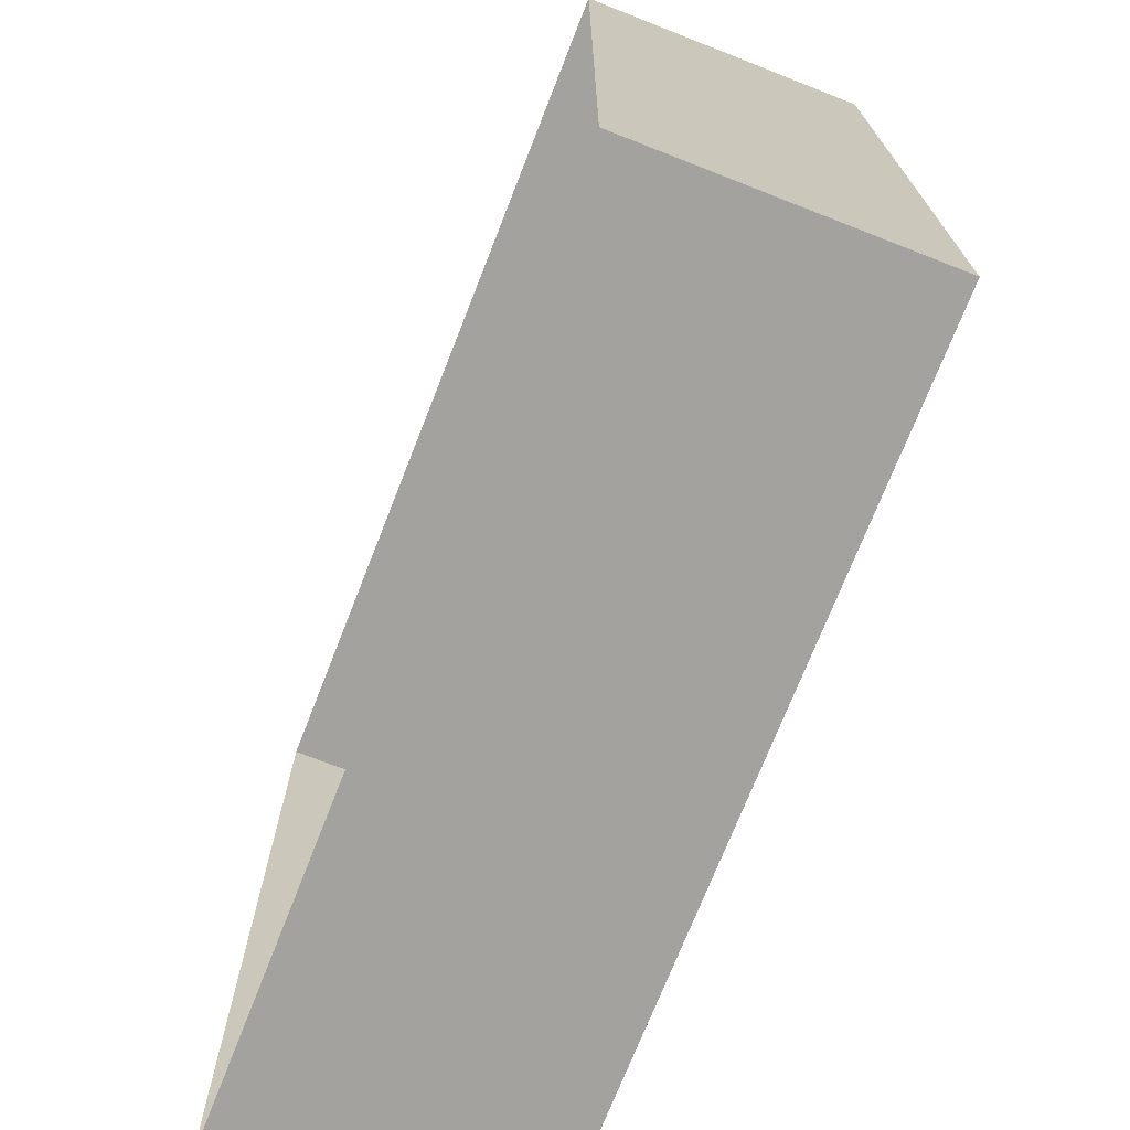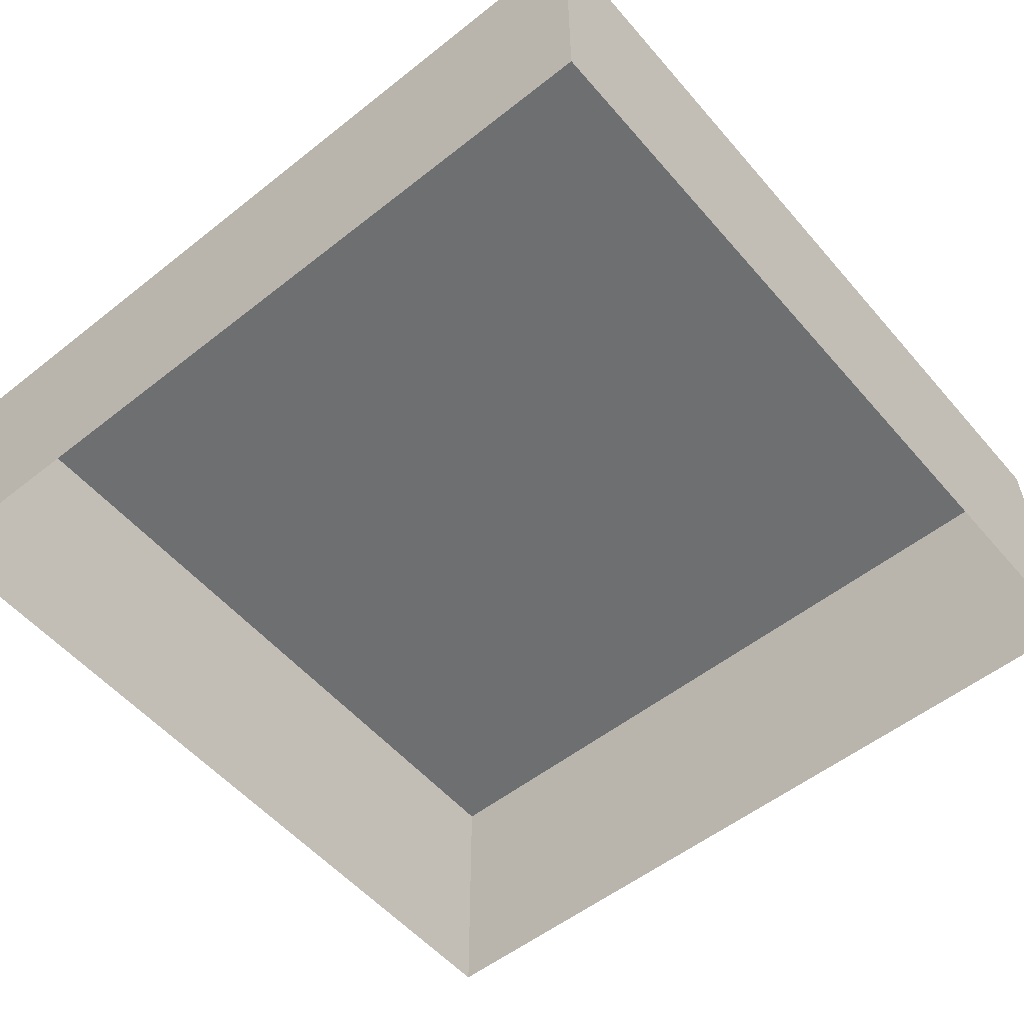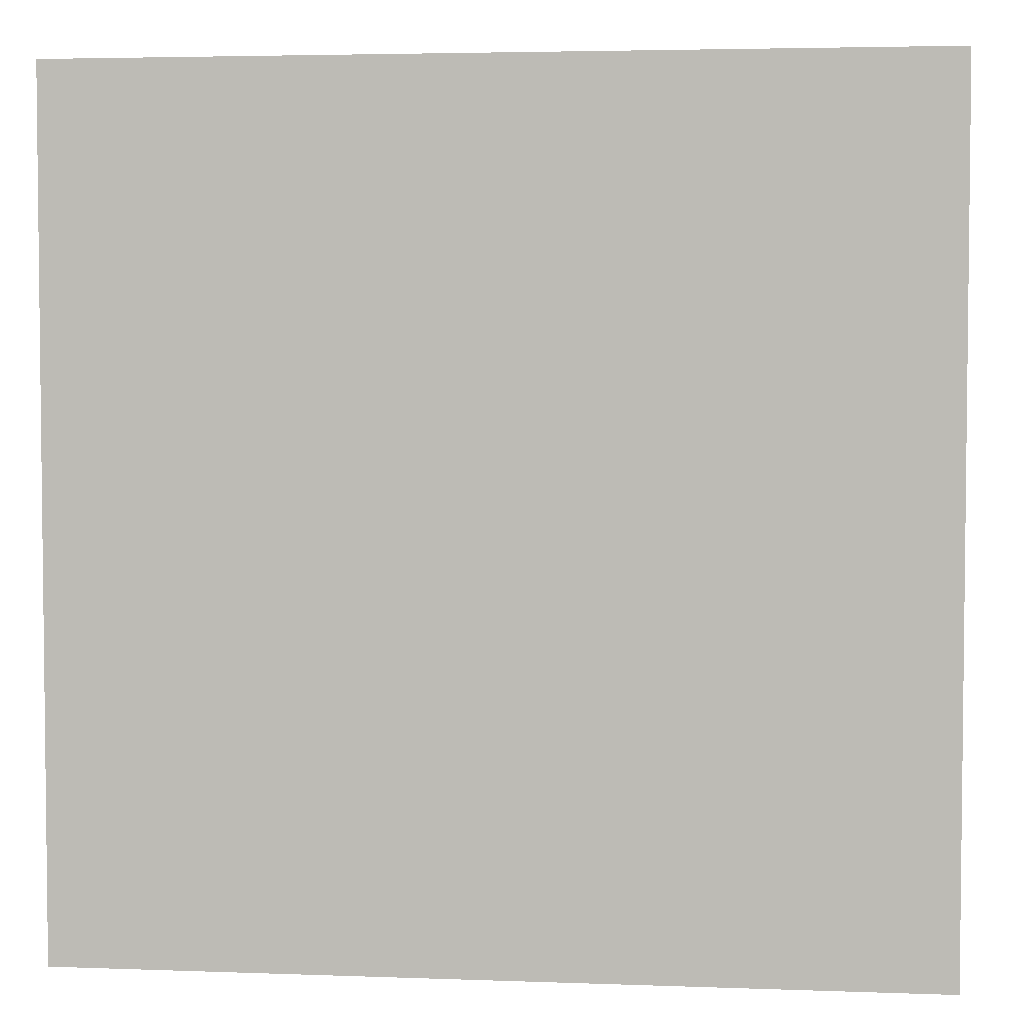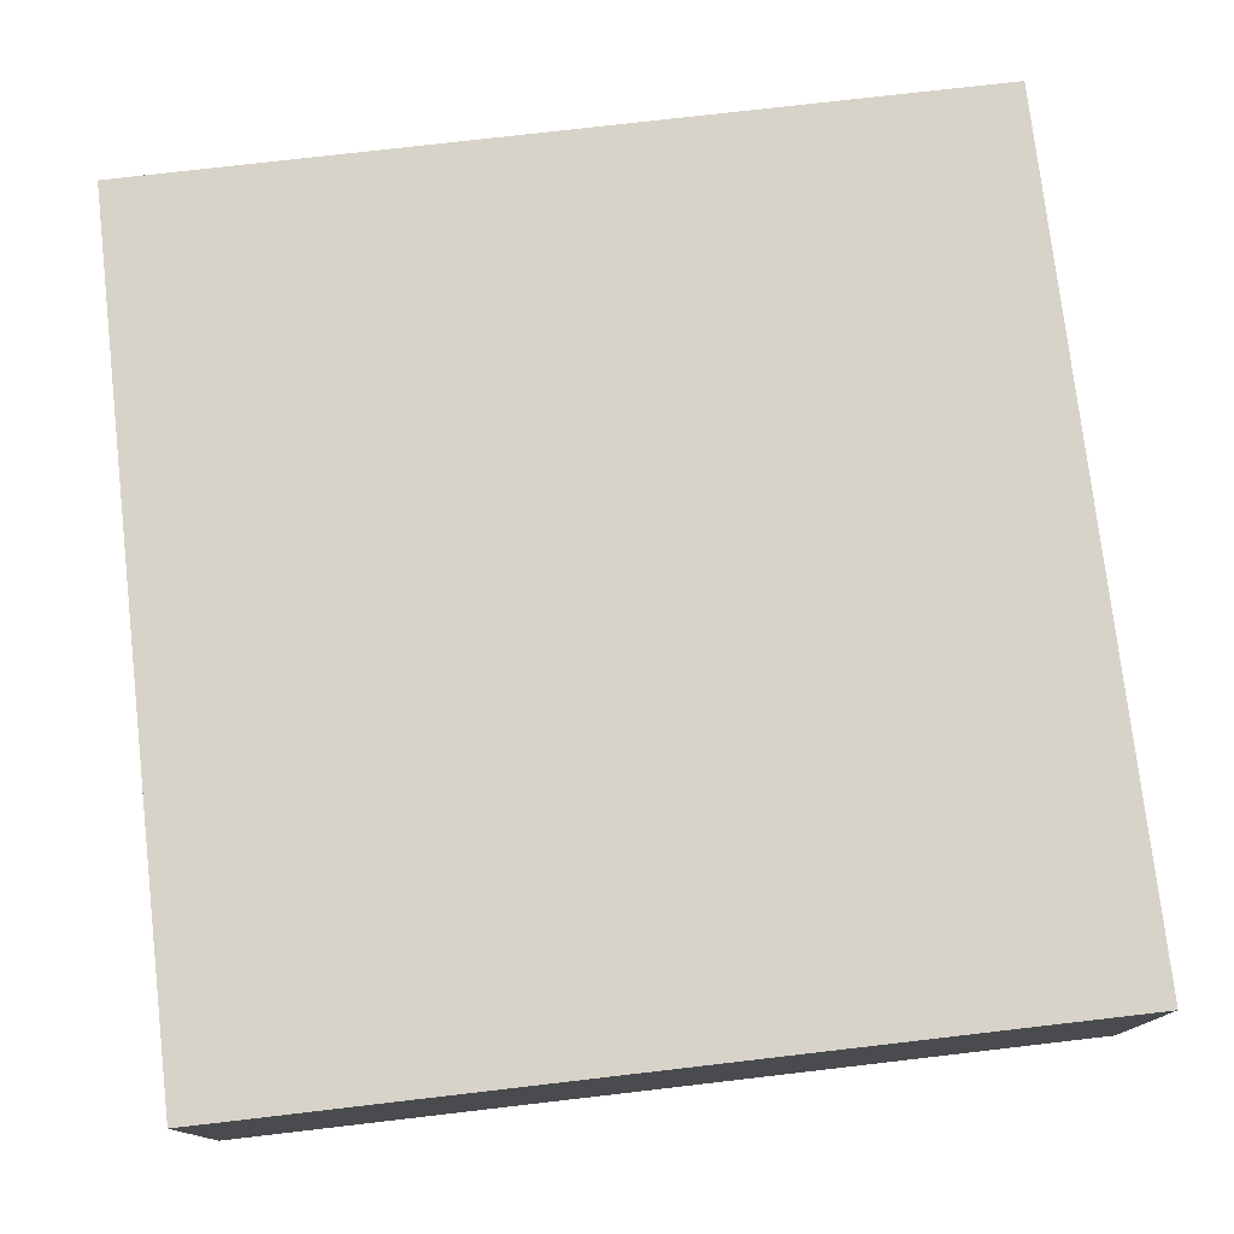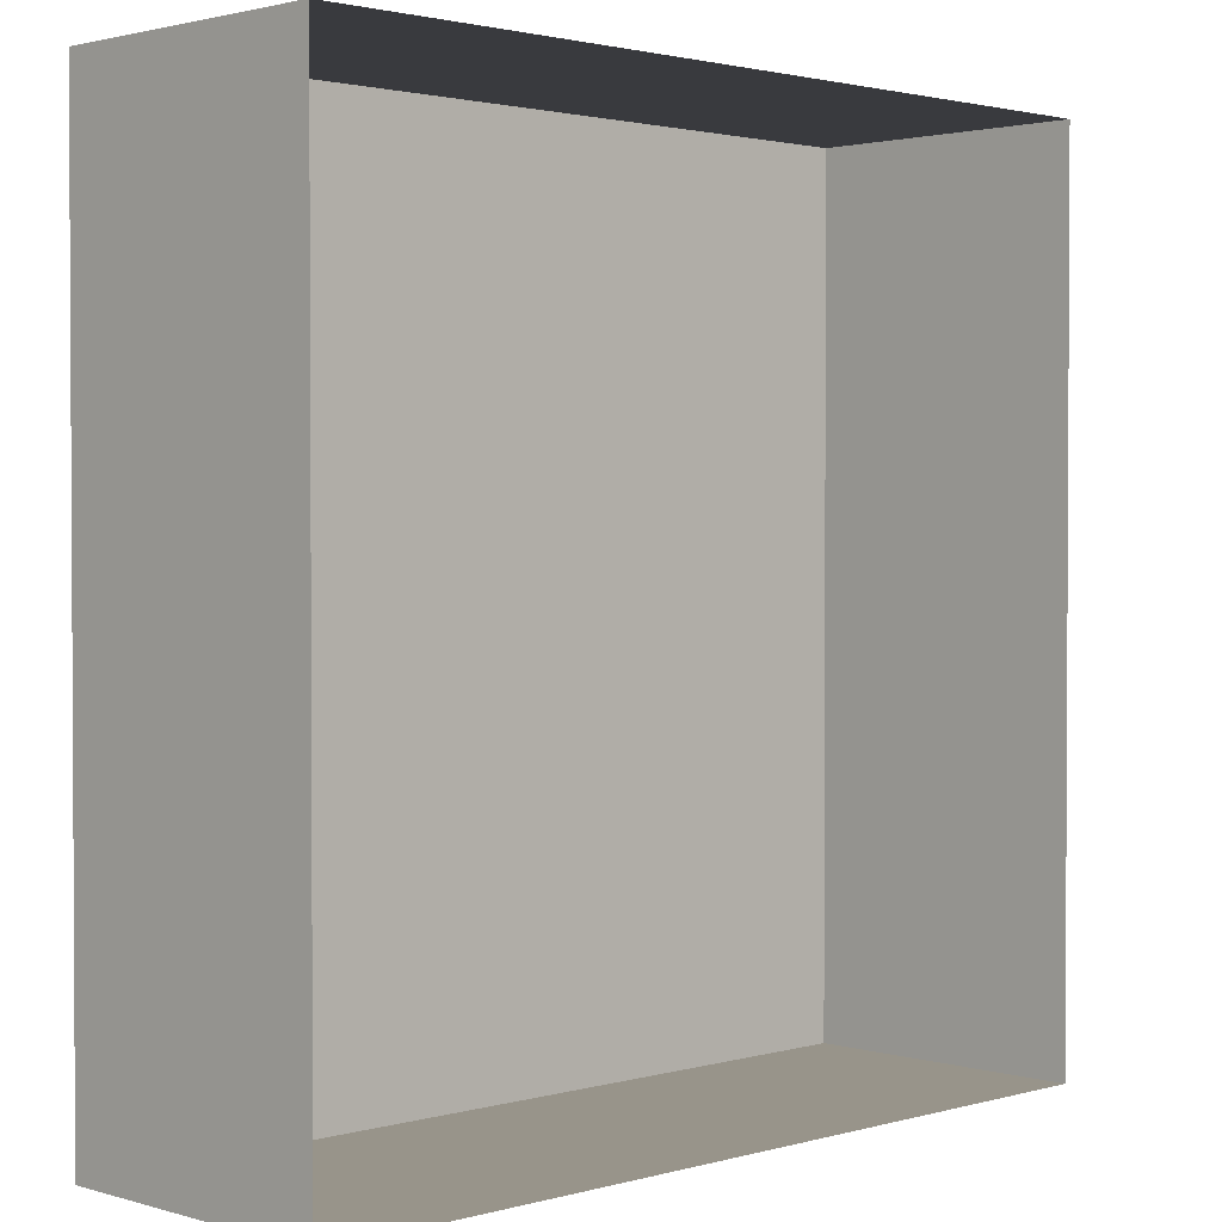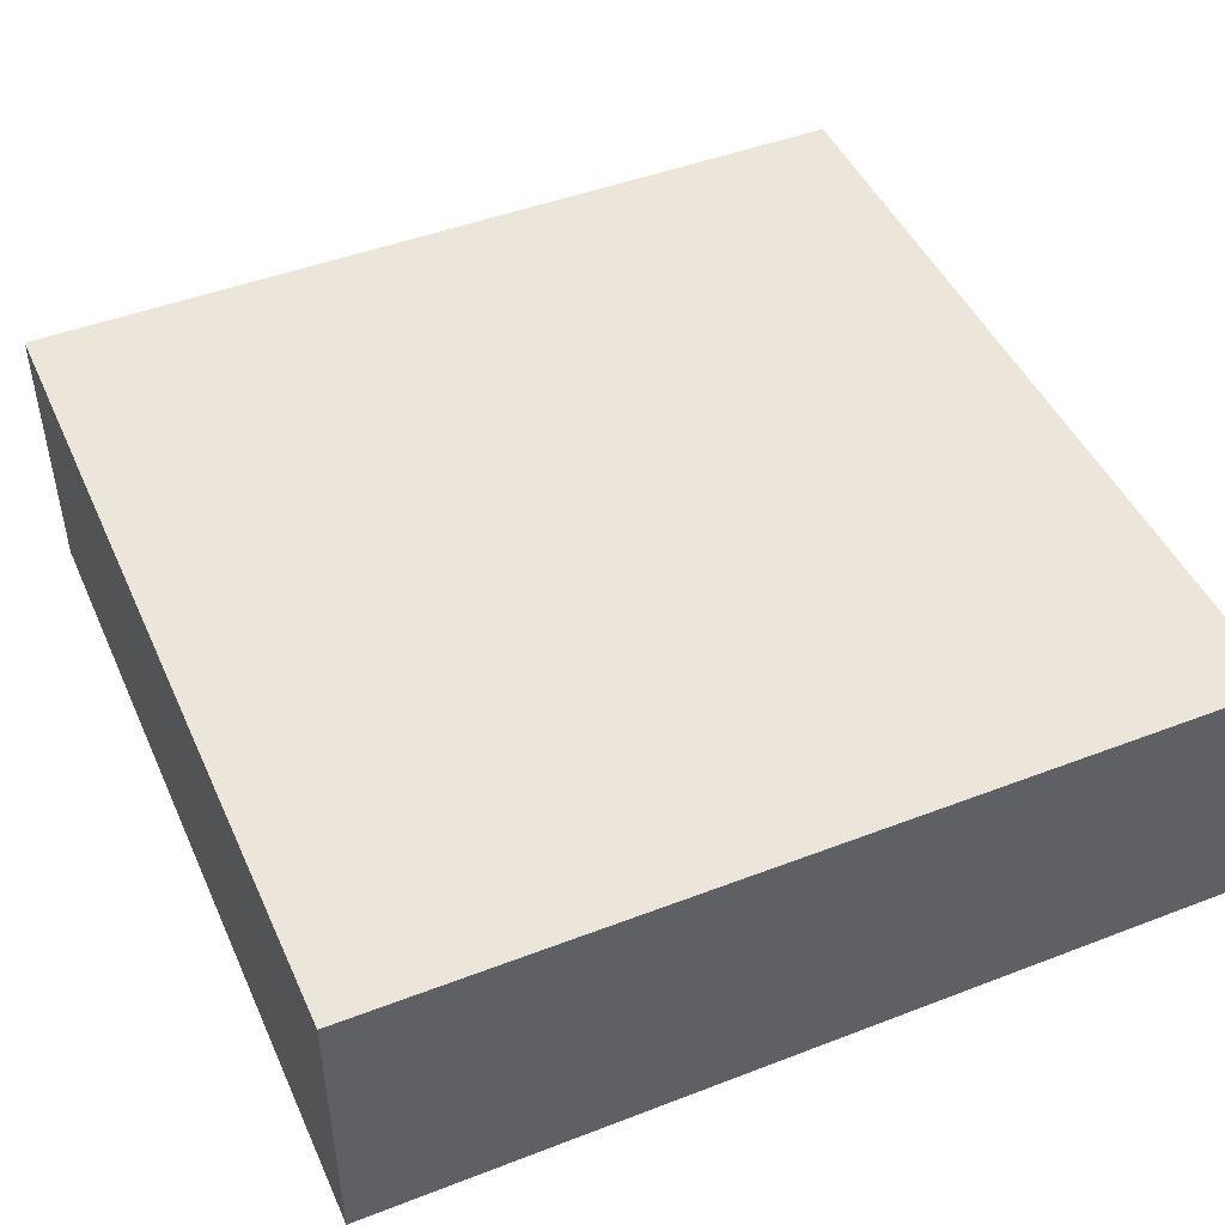
<metadata>
{"format":"obj","ext":"obj","renderer":"f3d","projection":"perspective","resolution":1024,"background":"white","views":[{"elev":-72.4,"azim":68.6,"up":"+Z"},{"elev":-54.6,"azim":-50.1,"up":"+Y"},{"elev":3.9,"azim":-173.1,"up":"+Z"},{"elev":76.5,"azim":-6.6,"up":"+Y"},{"elev":1.8,"azim":-44.6,"up":"+Z"},{"elev":46.7,"azim":-23.6,"up":"+Y"}]}
</metadata>
<code>
v -0.3 0.2 0.3
v 0.3 0.2 0.3
v 0.3 0.2 -0.3
v -0.3 0.2 -0.3
v -0.3 0.2 0.3
v -0.3 0 0.3
v 0.3 0 0.3
v 0.3 0.2 0.3
v -0.3 0.2 -0.3
v -0.3 0 -0.3
v -0.3 0 0.3
v -0.3 0.2 0.3
v 0.3 0.2 -0.3
v 0.3 0 -0.3
v -0.3 0 -0.3
v -0.3 0.2 -0.3
v 0.3 0.2 0.3
v 0.3 0 0.3
v 0.3 0 -0.3
v 0.3 0.2 -0.3
g mesh23330
f 1 3 2
f 3 1 4
f 5 7 6
f 7 5 8
f 9 11 10
f 11 9 12
f 13 15 14
f 15 13 16
f 17 19 18
f 19 17 20

</code>
